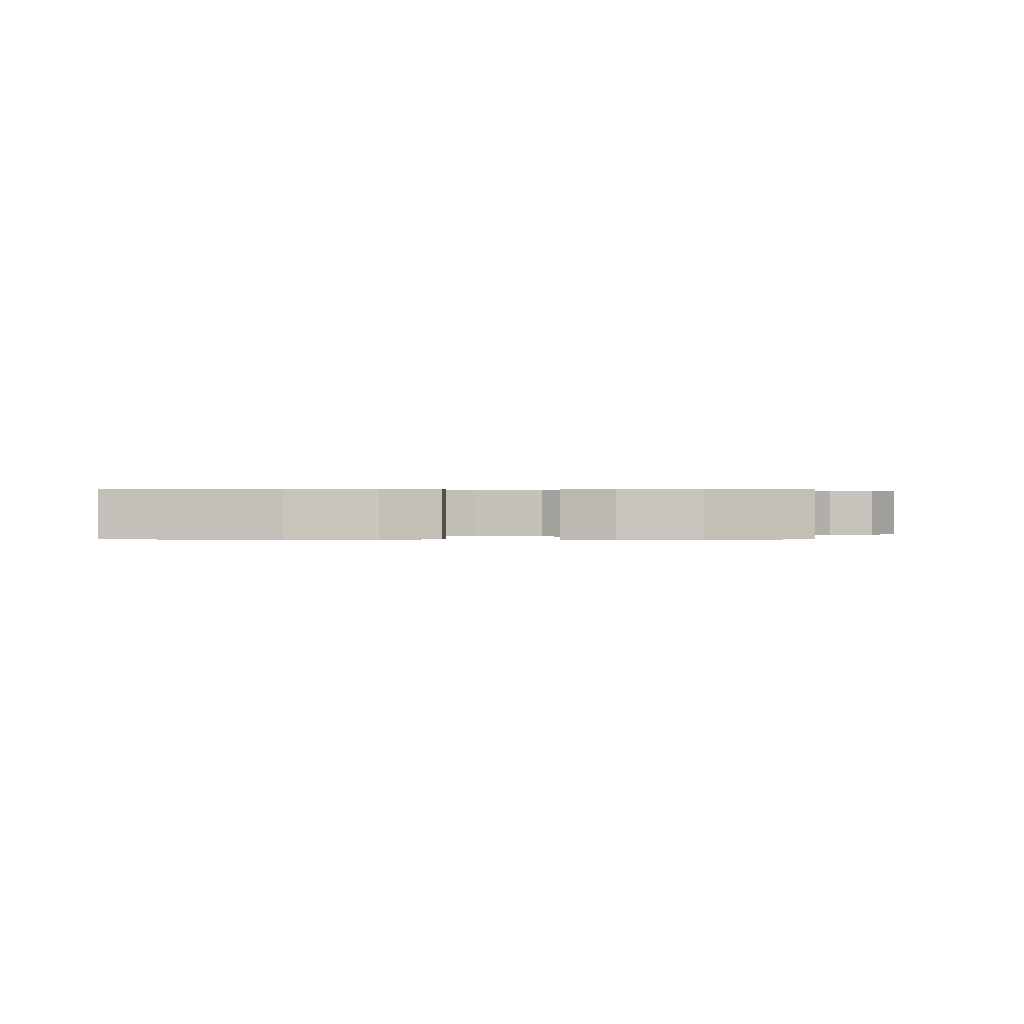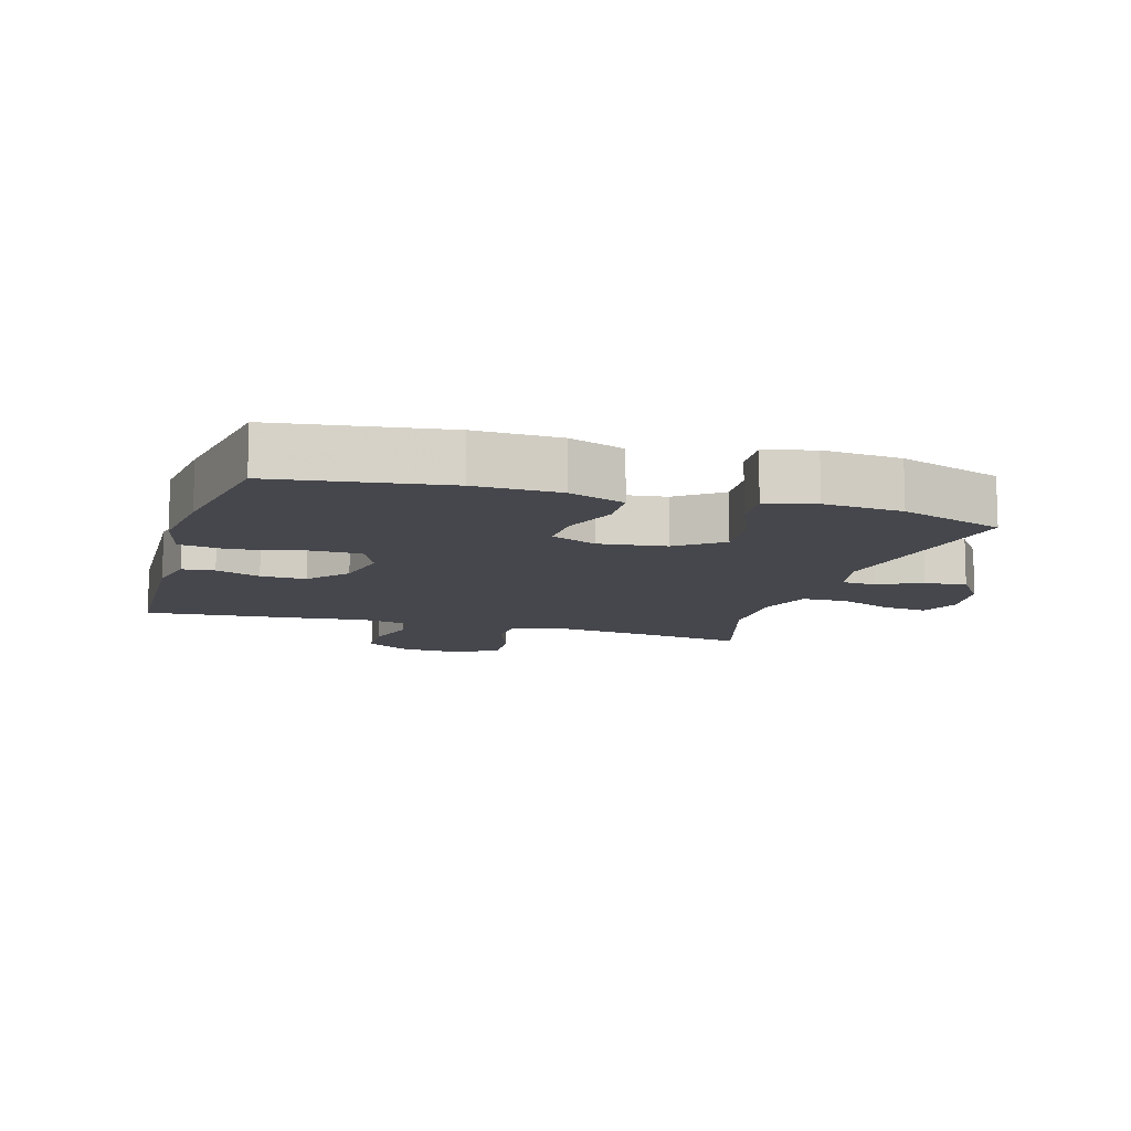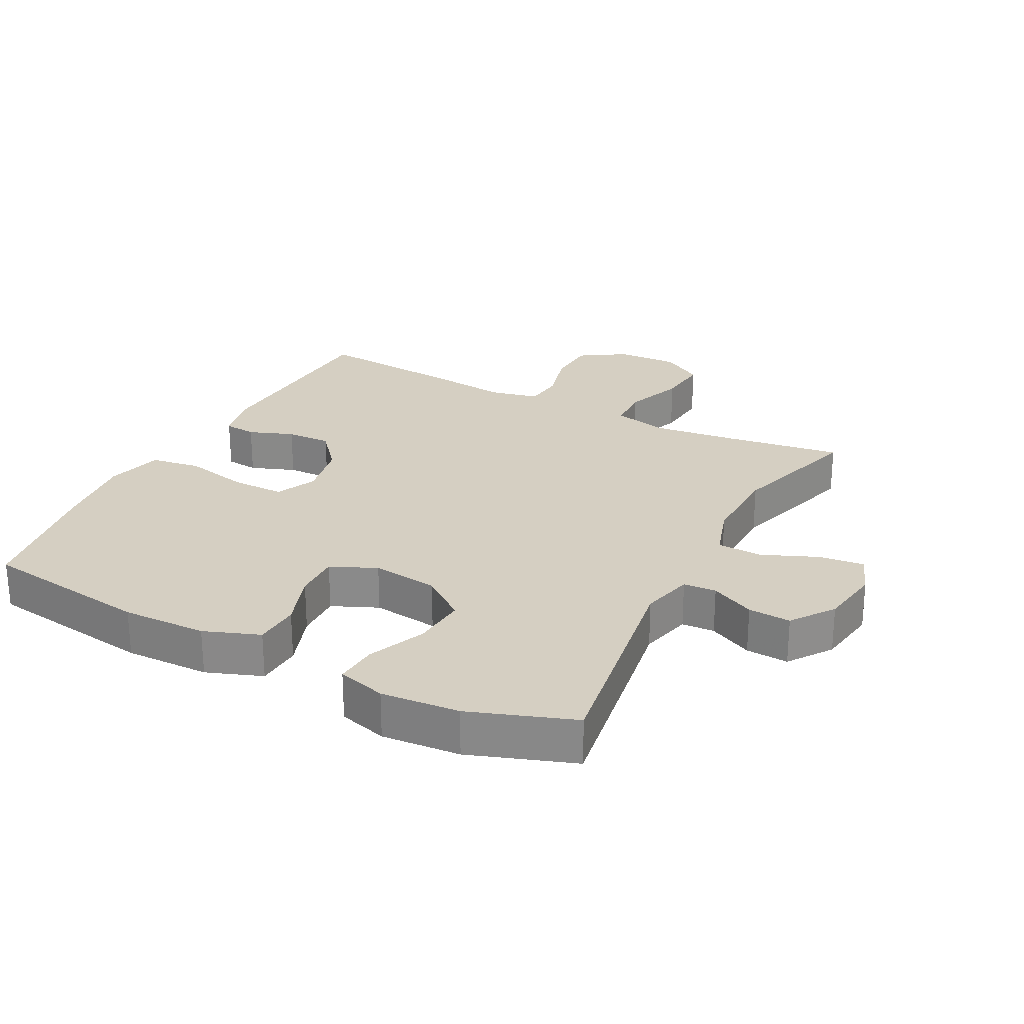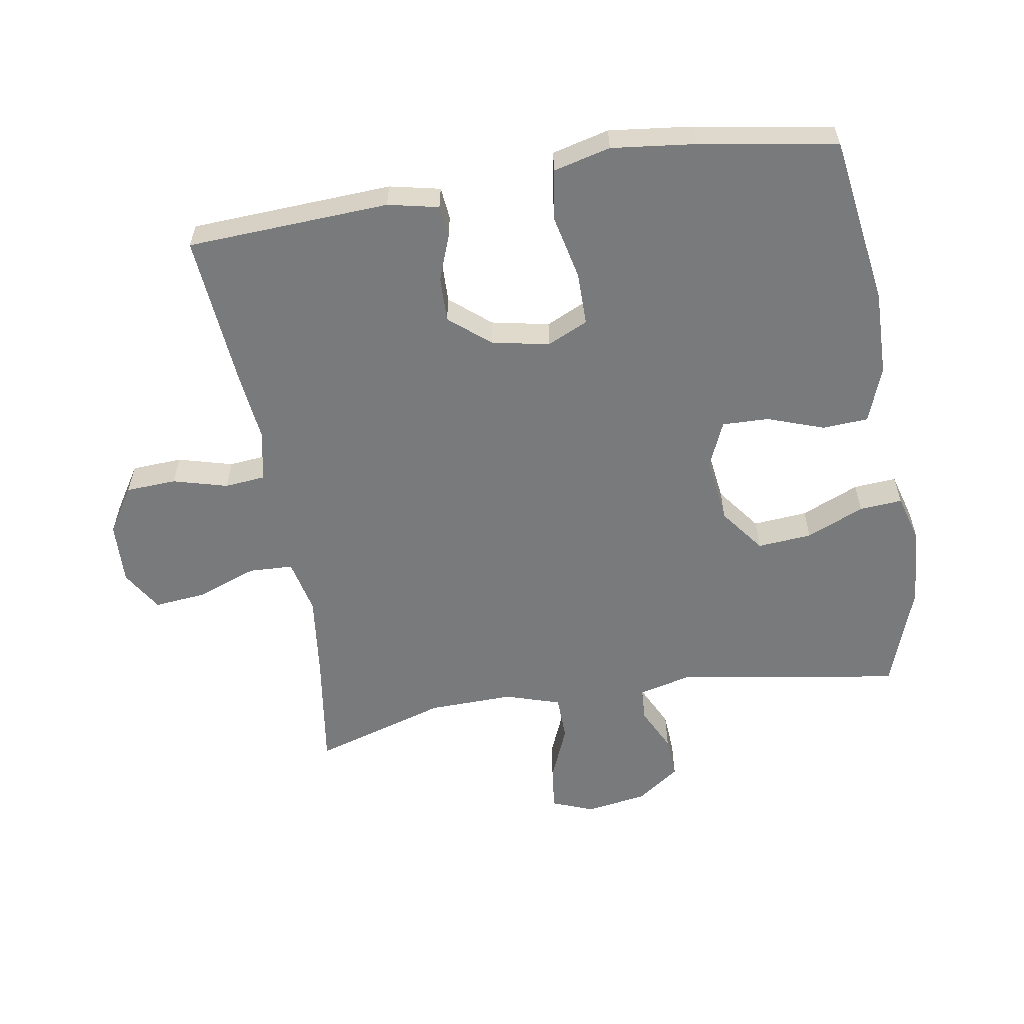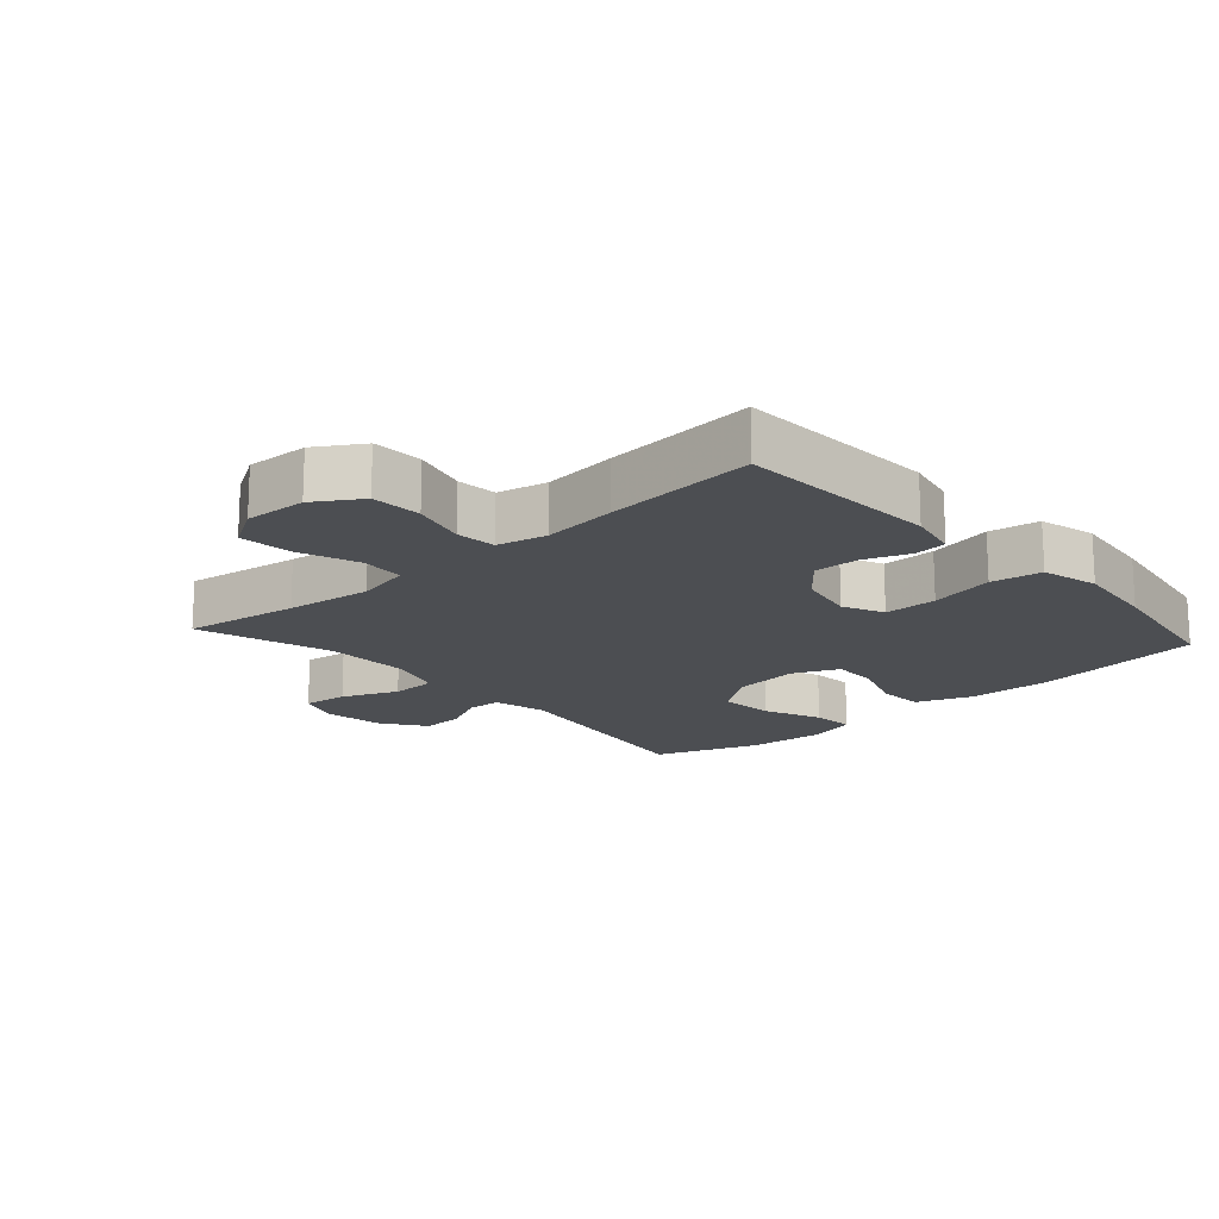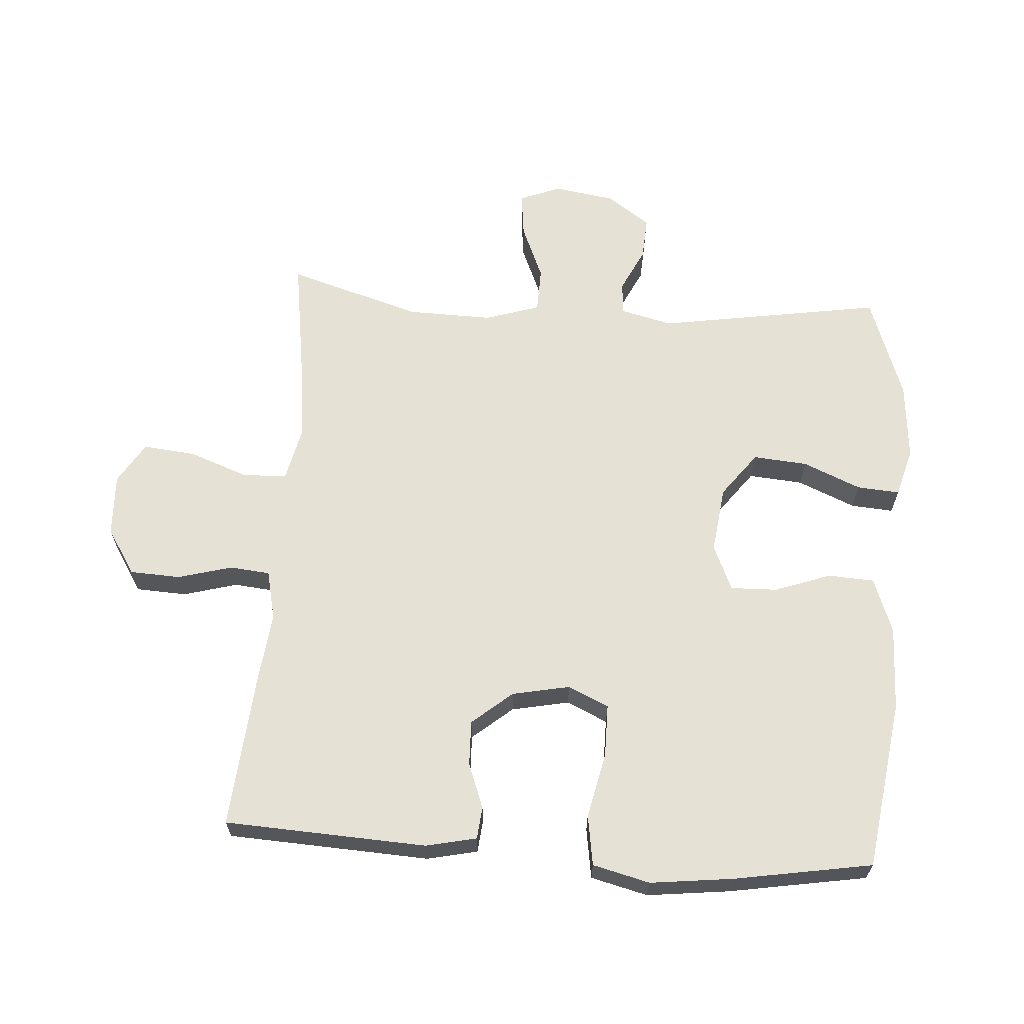
<metadata>
{"format":"obj","ext":"obj","renderer":"f3d","projection":"perspective","resolution":1024,"background":"white","views":[{"elev":0.3,"azim":179.7,"up":"+Y"},{"elev":-10.9,"azim":163.2,"up":"+Y"},{"elev":25.9,"azim":-152.5,"up":"+Y"},{"elev":-58.0,"azim":99.5,"up":"+Y"},{"elev":-16.9,"azim":41.8,"up":"+Y"},{"elev":64.2,"azim":93.9,"up":"+Y"}]}
</metadata>
<code>
v -0.5 0.07 0.5
v -0.322 0.07 0.474
v -0.189 0.07 0.458
v -0.104 0.07 0.477
v -0.101 0.07 0.545
v -0.135 0.07 0.637
v -0.143 0.07 0.718
v -0.079 0.07 0.757
v 0.017 0.07 0.753
v 0.088 0.07 0.708
v 0.092 0.07 0.63
v 0.069 0.07 0.546
v 0.075 0.07 0.484
v 0.151 0.07 0.467
v 0.266 0.07 0.48
v 0.5 0.07 0.5
v 0.516 0.07 0.188
v 0.499 0.07 0.11
v 0.449 0.07 0.105
v 0.38 0.07 0.131
v 0.31 0.07 0.133
v 0.258 0.07 0.071
v 0.24 0.07 -0.018
v 0.269 0.07 -0.081
v 0.351 0.07 -0.081
v 0.451 0.07 -0.059
v 0.529 0.07 -0.071
v 0.551 0.07 -0.159
v 0.536 0.07 -0.287
v 0.5 0.07 -0.5
v 0.238 0.07 -0.538
v 0.107 0.07 -0.535
v 0.021 0.07 -0.503
v 0.017 0.07 -0.432
v 0.048 0.07 -0.345
v 0.05 0.07 -0.273
v -0.021 0.07 -0.242
v -0.124 0.07 -0.255
v -0.193 0.07 -0.307
v -0.186 0.07 -0.391
v -0.148 0.07 -0.48
v -0.143 0.07 -0.546
v -0.218 0.07 -0.567
v -0.339 0.07 -0.557
v -0.5 0.07 -0.5
v -0.444 0.07 -0.153
v -0.464 0.07 -0.072
v -0.515 0.07 -0.069
v -0.583 0.07 -0.102
v -0.649 0.07 -0.106
v -0.696 0.07 -0.04
v -0.711 0.07 0.055
v -0.686 0.07 0.119
v -0.617 0.07 0.111
v -0.531 0.07 0.075
v -0.461 0.07 0.077
v -0.434 0.07 0.162
v -0.437 0.07 0.293
v -0.5 0 0.5
v -0.322 0 0.474
v -0.189 0 0.458
v -0.104 0 0.477
v -0.101 0 0.545
v -0.135 0 0.637
v -0.143 0 0.718
v -0.079 0 0.757
v 0.017 0 0.753
v 0.088 0 0.708
v 0.092 0 0.63
v 0.069 0 0.546
v 0.075 0 0.484
v 0.151 0 0.467
v 0.266 0 0.48
v 0.5 0 0.5
v 0.516 0 0.188
v 0.499 0 0.11
v 0.449 0 0.105
v 0.38 0 0.131
v 0.31 0 0.133
v 0.258 0 0.071
v 0.24 0 -0.018
v 0.269 0 -0.081
v 0.351 0 -0.081
v 0.451 0 -0.059
v 0.529 0 -0.071
v 0.551 0 -0.159
v 0.536 0 -0.287
v 0.5 0 -0.5
v 0.238 0 -0.538
v 0.107 0 -0.535
v 0.021 0 -0.503
v 0.017 0 -0.432
v 0.048 0 -0.345
v 0.05 0 -0.273
v -0.021 0 -0.242
v -0.124 0 -0.255
v -0.193 0 -0.307
v -0.186 0 -0.391
v -0.148 0 -0.48
v -0.143 0 -0.546
v -0.218 0 -0.567
v -0.339 0 -0.557
v -0.5 0 -0.5
v -0.444 0 -0.153
v -0.464 0 -0.072
v -0.515 0 -0.069
v -0.583 0 -0.102
v -0.649 0 -0.106
v -0.696 0 -0.04
v -0.711 0 0.055
v -0.686 0 0.119
v -0.617 0 0.111
v -0.531 0 0.075
v -0.461 0 0.077
v -0.434 0 0.162
v -0.437 0 0.293
f 53 54 55
f 52 53 55
f 51 52 55
f 50 51 55
f 49 50 55
f 48 49 55
f 47 48 55 56
f 46 47 56 57
f 44 45 46
f 43 44 46
f 42 43 46
f 41 42 46
f 40 41 46
f 39 40 46 57
f 33 34 35
f 32 33 35
f 31 32 35
f 30 31 35
f 29 30 35
f 28 29 35
f 27 28 35
f 26 27 35
f 25 26 35
f 24 25 35 36
f 23 24 36 37
f 18 19 20
f 17 18 20
f 16 17 20
f 15 16 20
f 14 15 20
f 13 14 20 21
f 10 11 12
f 9 10 12
f 8 9 12
f 7 8 12
f 6 7 12
f 5 6 12
f 4 5 12 13
f 13 21 22
f 4 13 22
f 3 4 22
f 58 1 2
f 2 3 22
f 58 2 22
f 57 58 22
f 39 57 22
f 38 39 22
f 22 23 37 38
f 113 112 111
f 113 111 110
f 113 110 109
f 113 109 108
f 113 108 107
f 113 107 106
f 114 113 106 105
f 115 114 105 104
f 104 103 102
f 104 102 101
f 104 101 100
f 104 100 99
f 104 99 98
f 115 104 98 97
f 93 92 91
f 93 91 90
f 93 90 89
f 93 89 88
f 93 88 87
f 93 87 86
f 93 86 85
f 93 85 84
f 93 84 83
f 94 93 83 82
f 95 94 82 81
f 78 77 76
f 78 76 75
f 78 75 74
f 78 74 73
f 78 73 72
f 79 78 72 71
f 70 69 68
f 70 68 67
f 70 67 66
f 70 66 65
f 70 65 64
f 70 64 63
f 71 70 63 62
f 80 79 71
f 80 71 62
f 80 62 61
f 60 59 116
f 80 61 60
f 80 60 116
f 80 116 115
f 80 115 97
f 80 97 96
f 96 95 81 80
f 1 59 60 2
f 2 60 61 3
f 3 61 62 4
f 4 62 63 5
f 5 63 64 6
f 6 64 65 7
f 7 65 66 8
f 8 66 67 9
f 9 67 68 10
f 10 68 69 11
f 11 69 70 12
f 12 70 71 13
f 13 71 72 14
f 14 72 73 15
f 15 73 74 16
f 16 74 75 17
f 17 75 76 18
f 18 76 77 19
f 19 77 78 20
f 20 78 79 21
f 21 79 80 22
f 22 80 81 23
f 23 81 82 24
f 24 82 83 25
f 25 83 84 26
f 26 84 85 27
f 27 85 86 28
f 28 86 87 29
f 29 87 88 30
f 30 88 89 31
f 31 89 90 32
f 32 90 91 33
f 33 91 92 34
f 34 92 93 35
f 35 93 94 36
f 36 94 95 37
f 37 95 96 38
f 38 96 97 39
f 39 97 98 40
f 40 98 99 41
f 41 99 100 42
f 42 100 101 43
f 43 101 102 44
f 44 102 103 45
f 45 103 104 46
f 46 104 105 47
f 47 105 106 48
f 48 106 107 49
f 49 107 108 50
f 50 108 109 51
f 51 109 110 52
f 52 110 111 53
f 53 111 112 54
f 54 112 113 55
f 55 113 114 56
f 56 114 115 57
f 57 115 116 58
f 58 116 59 1

</code>
